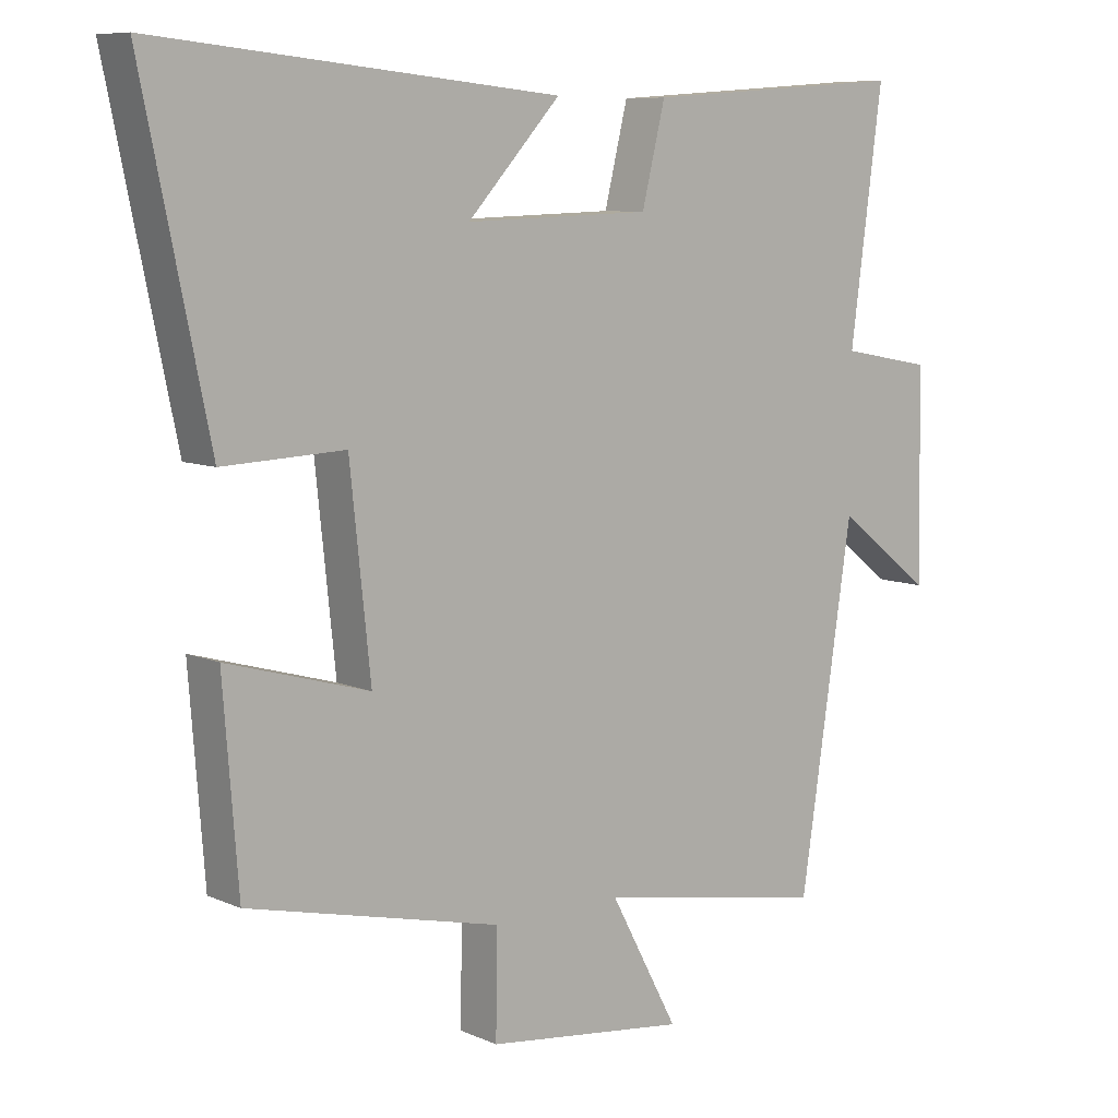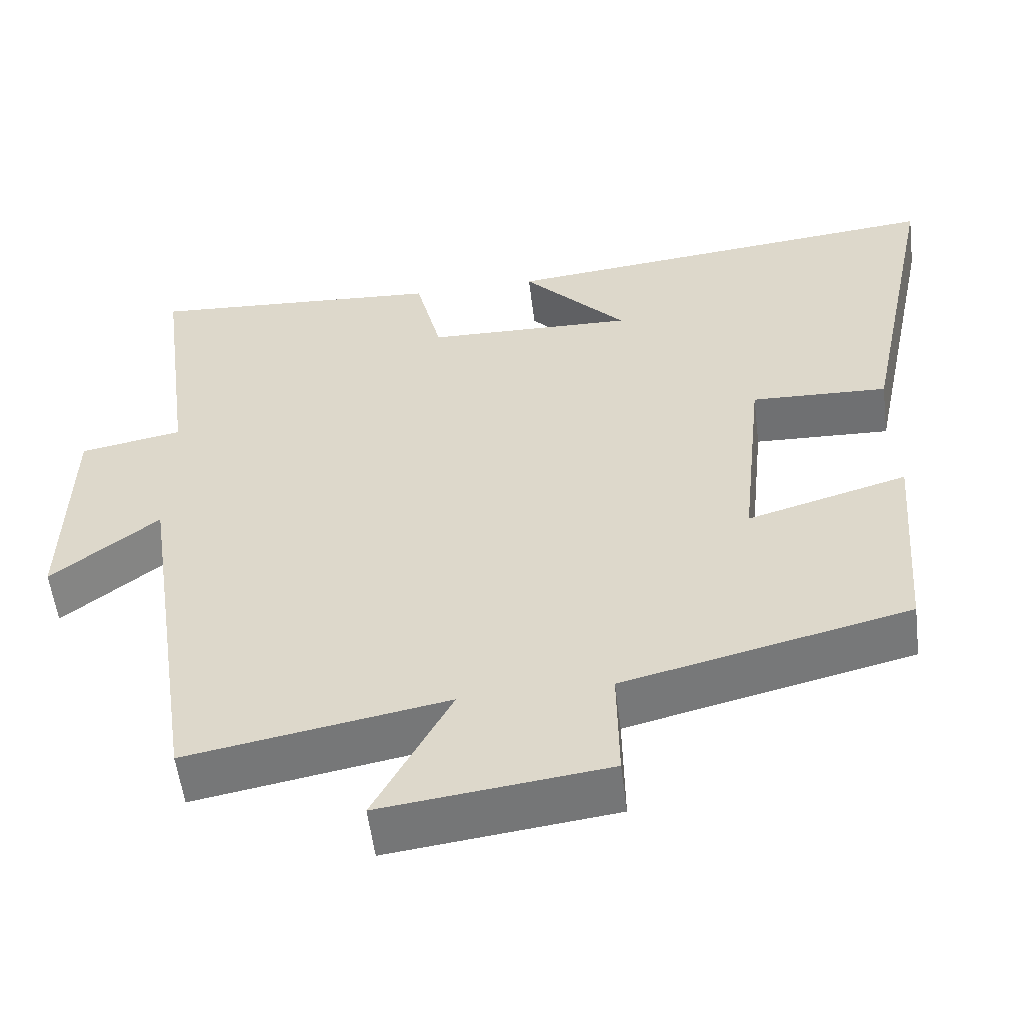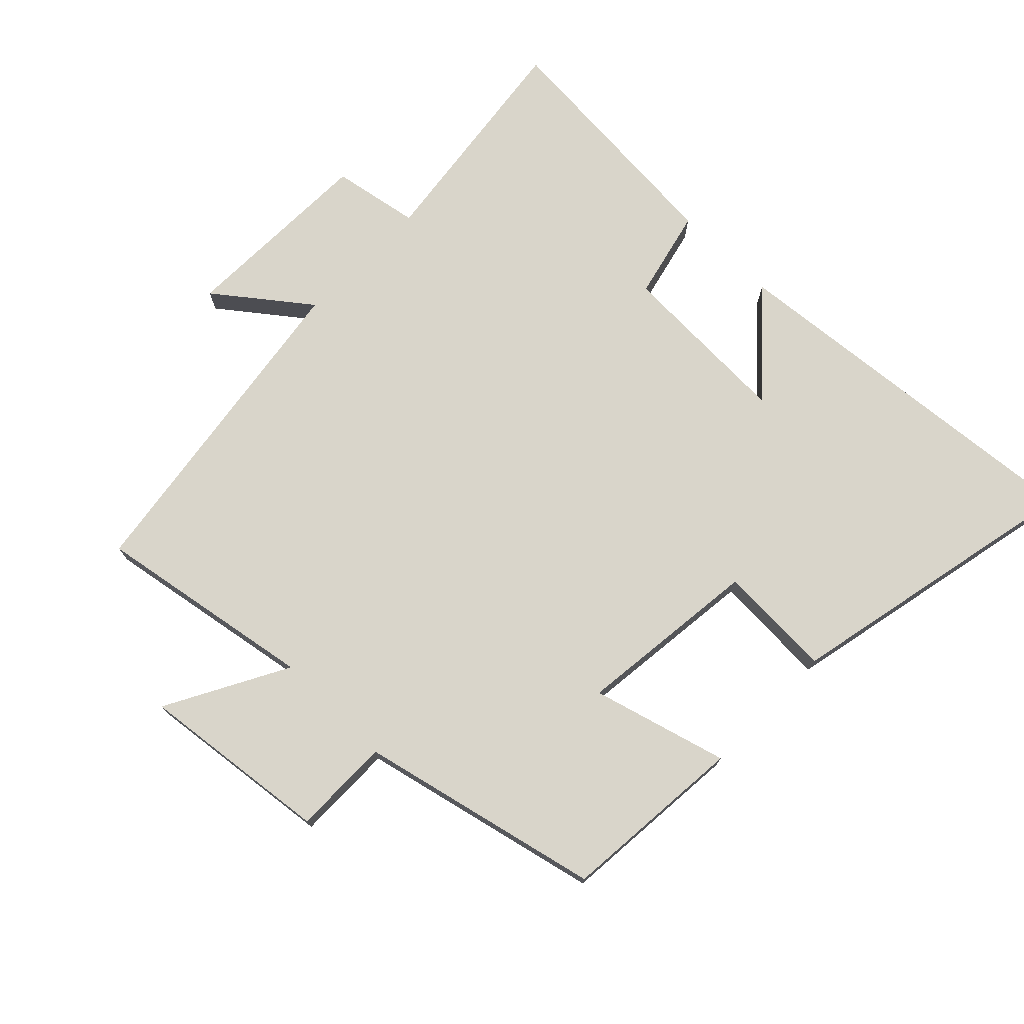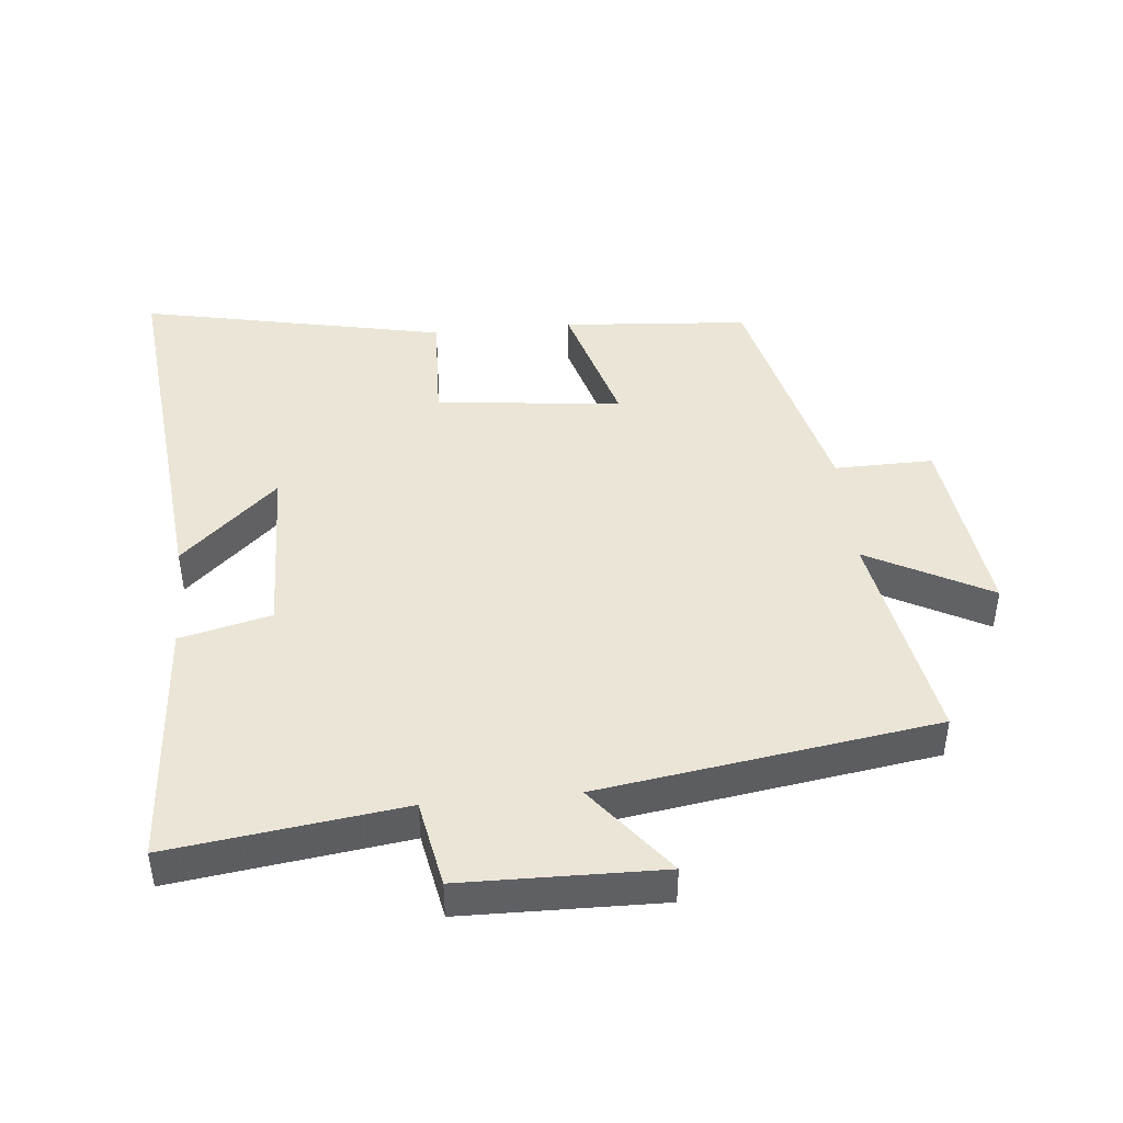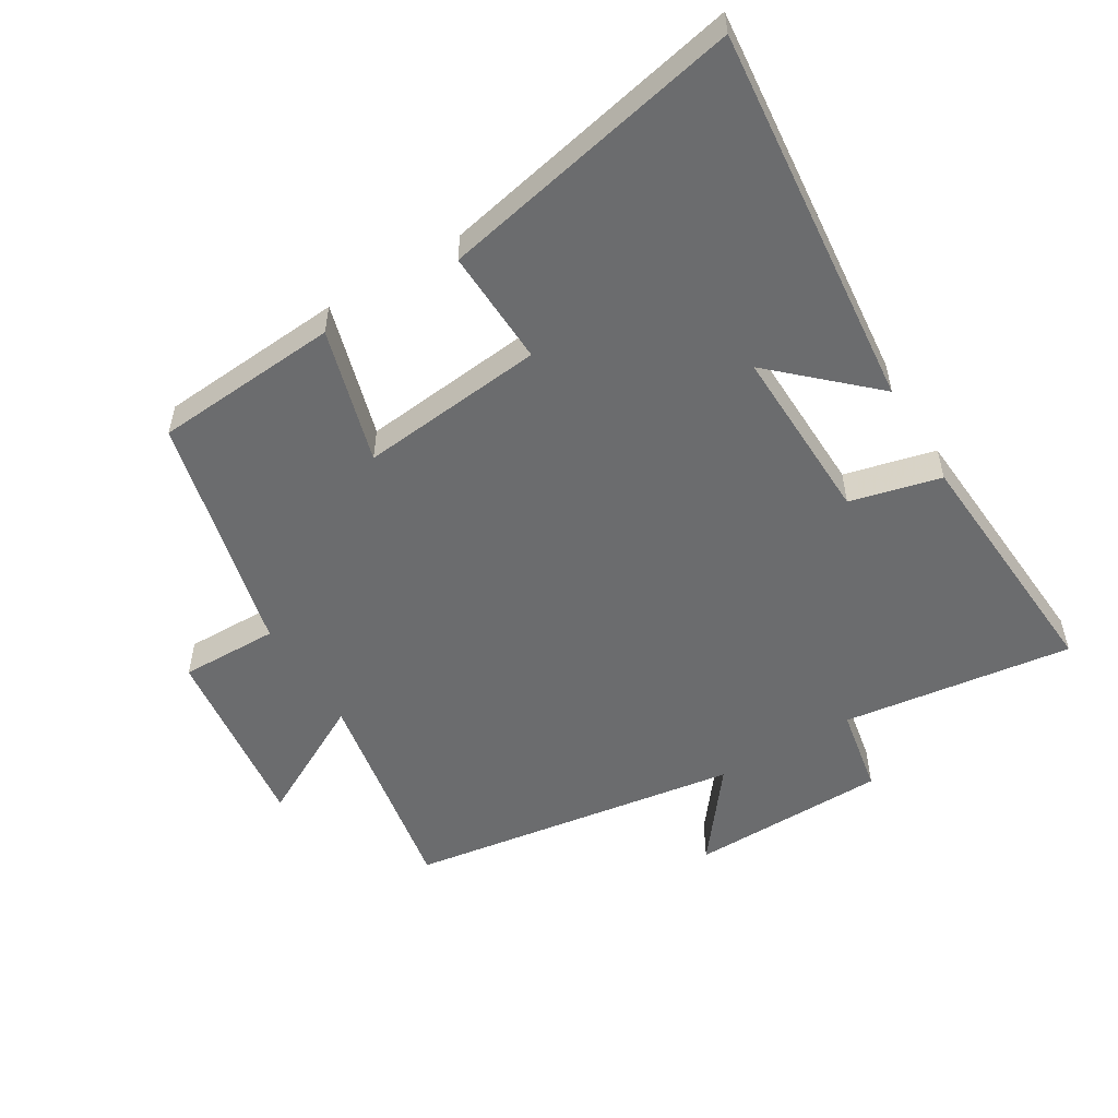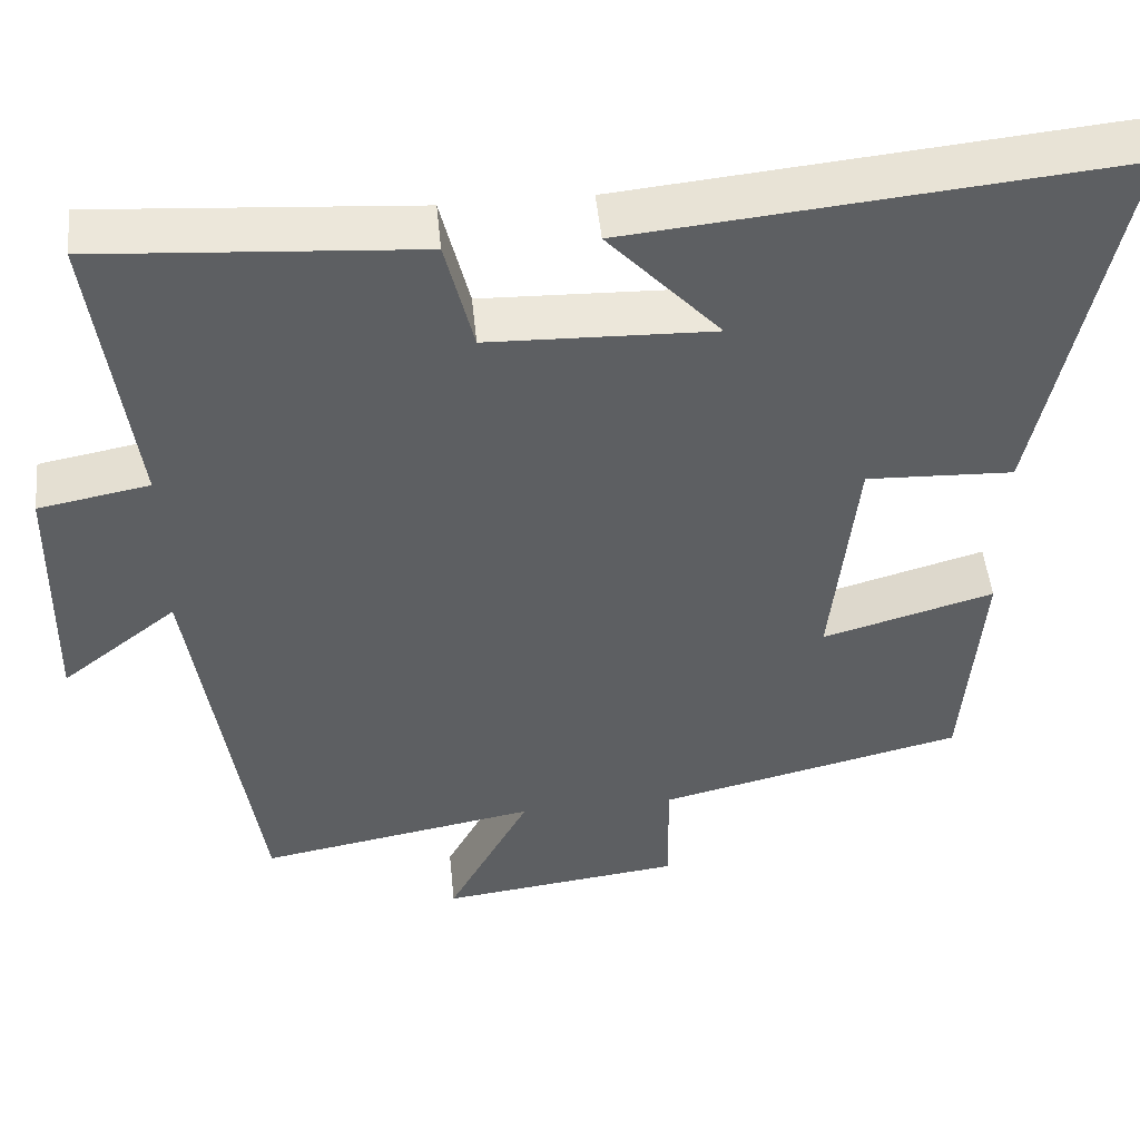
<metadata>
{"format":"obj","ext":"obj","renderer":"f3d","projection":"perspective","resolution":1024,"background":"white","views":[{"elev":8.4,"azim":-40.1,"up":"+Z"},{"elev":-55.4,"azim":-172.9,"up":"+Z"},{"elev":74.5,"azim":-135.4,"up":"+Y"},{"elev":44.1,"azim":84.4,"up":"+Y"},{"elev":-53.6,"azim":-58.9,"up":"+Y"},{"elev":48.6,"azim":174.4,"up":"+Z"}]}
</metadata>
<code>
v 0.547 0.07 0.527
v 0.5 0.07 0.173
v 0.634 0.07 0.148
v 0.64 0.07 -0.156
v 0.5 0.07 -0.047
v 0.423 0.07 -0.56
v 0.085 0.07 -0.5
v 0.185 0.07 -0.687
v -0.109 0.07 -0.651
v -0.107 0.07 -0.5
v -0.478 0.07 -0.412
v -0.5 0.07 -0.127
v -0.292 0.07 -0.186
v -0.322 0.07 0.098
v -0.5 0.07 0.091
v -0.597 0.07 0.558
v -0.009 0.07 0.5
v -0.145 0.07 0.353
v 0.127 0.07 0.361
v 0.161 0.07 0.5
v 0.547 0 0.527
v 0.5 0 0.173
v 0.634 0 0.148
v 0.64 0 -0.156
v 0.5 0 -0.047
v 0.423 0 -0.56
v 0.085 0 -0.5
v 0.185 0 -0.687
v -0.109 0 -0.651
v -0.107 0 -0.5
v -0.478 0 -0.412
v -0.5 0 -0.127
v -0.292 0 -0.186
v -0.322 0 0.098
v -0.5 0 0.091
v -0.597 0 0.558
v -0.009 0 0.5
v -0.145 0 0.353
v 0.127 0 0.361
v 0.161 0 0.5
f 19 20 1 2
f 18 19 2
f 15 16 17 18
f 14 15 18 2
f 13 14 2 3
f 10 11 12 13
f 10 13 3
f 7 8 9 10
f 7 10 3
f 5 6 7
f 5 7 3
f 3 4 5
f 22 21 40 39
f 22 39 38
f 38 37 36 35
f 22 38 35 34
f 23 22 34 33
f 33 32 31 30
f 23 33 30
f 30 29 28 27
f 23 30 27
f 27 26 25
f 23 27 25
f 25 24 23
f 1 21 22 2
f 2 22 23 3
f 3 23 24 4
f 4 24 25 5
f 5 25 26 6
f 6 26 27 7
f 7 27 28 8
f 8 28 29 9
f 9 29 30 10
f 10 30 31 11
f 11 31 32 12
f 12 32 33 13
f 13 33 34 14
f 14 34 35 15
f 15 35 36 16
f 16 36 37 17
f 17 37 38 18
f 18 38 39 19
f 19 39 40 20
f 20 40 21 1

</code>
